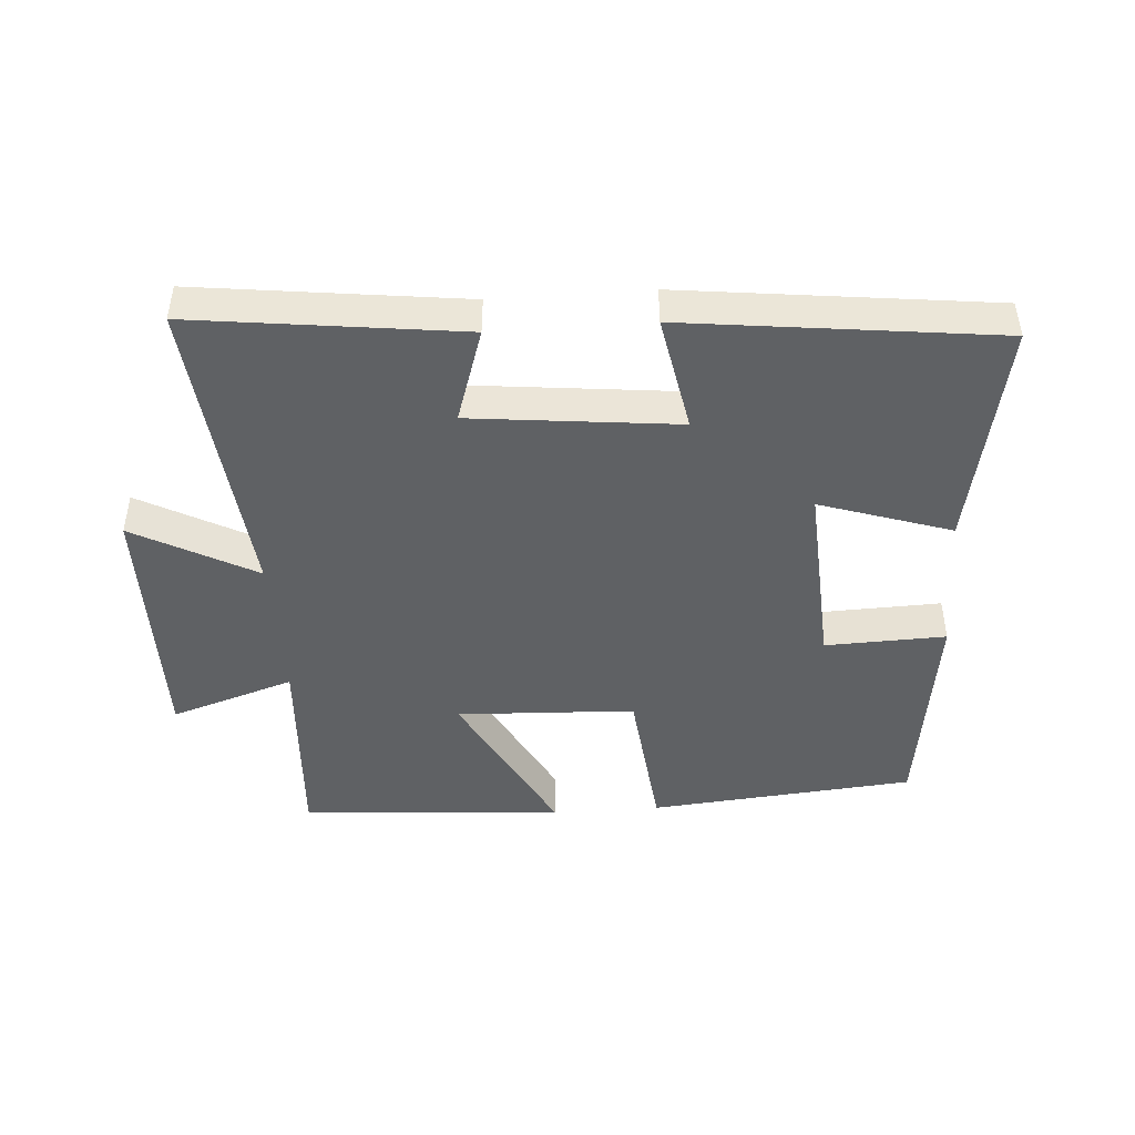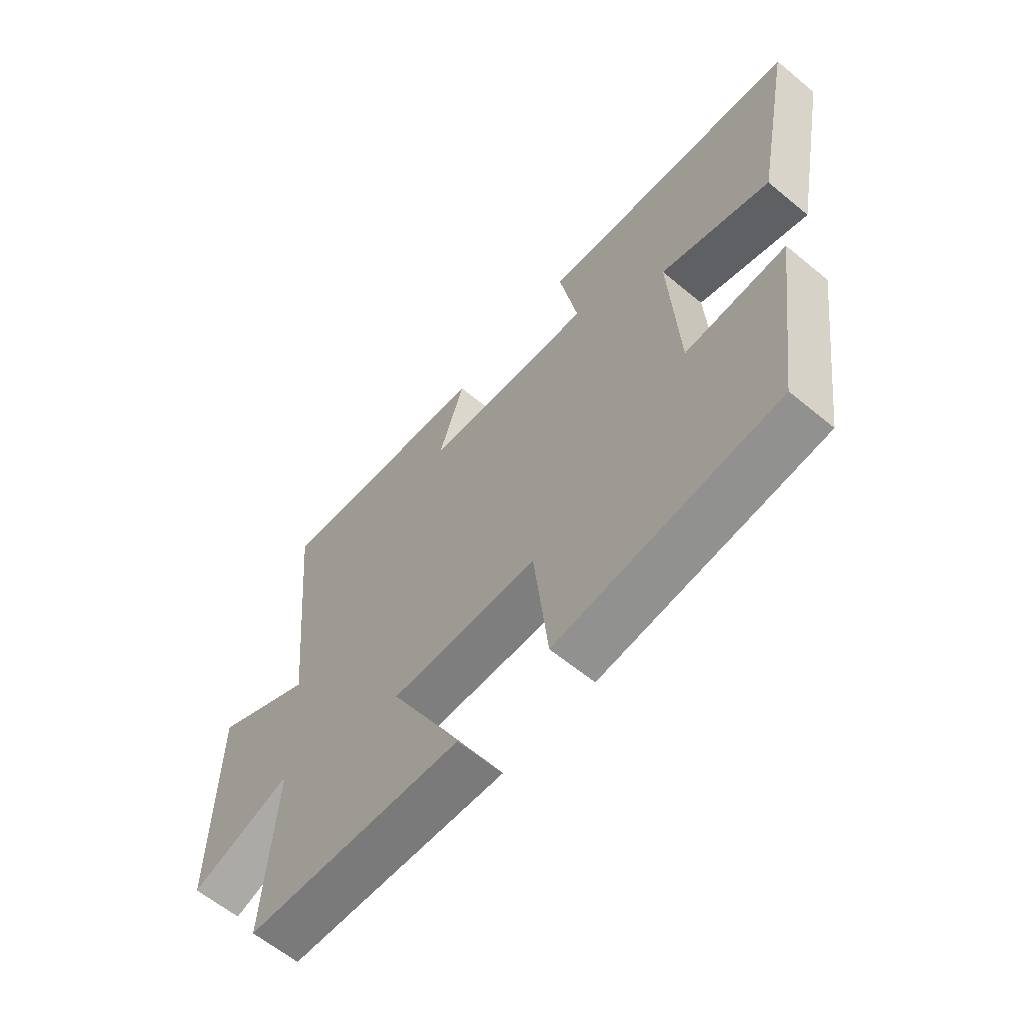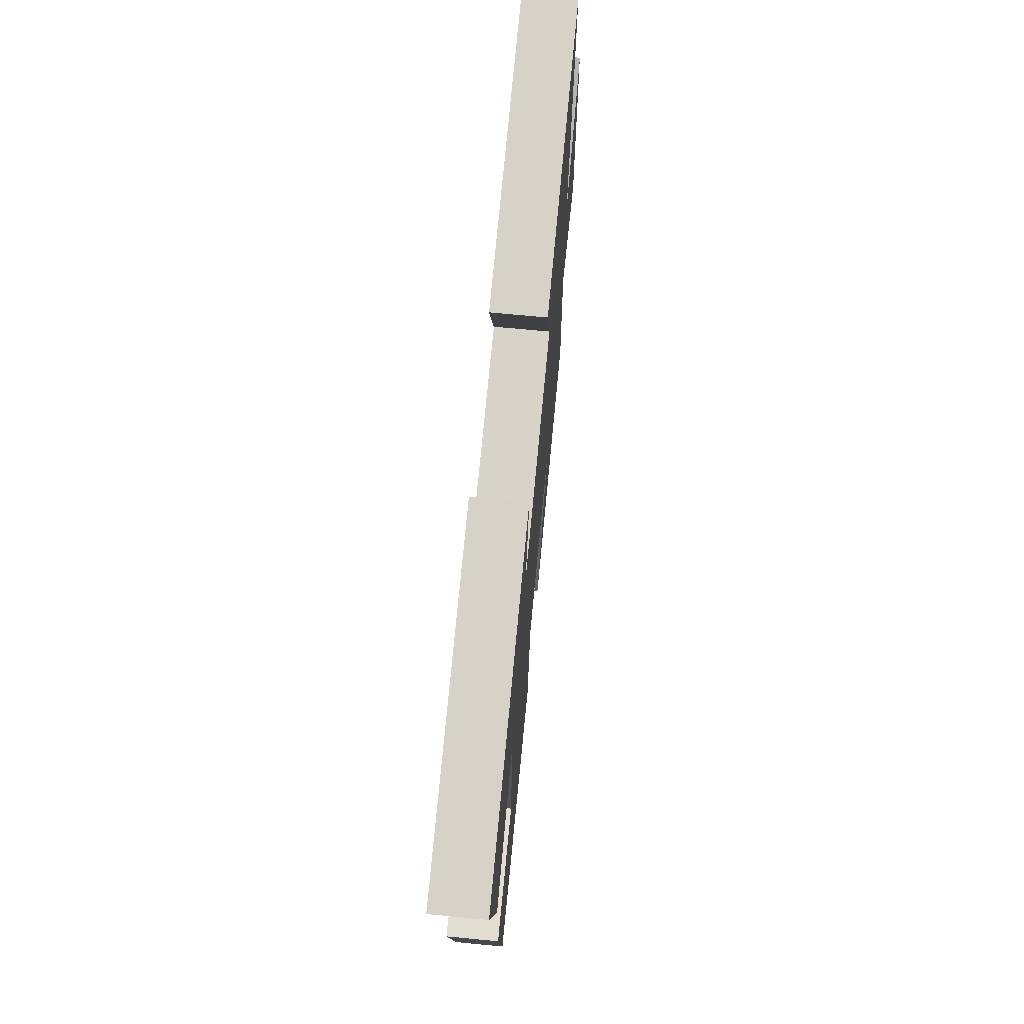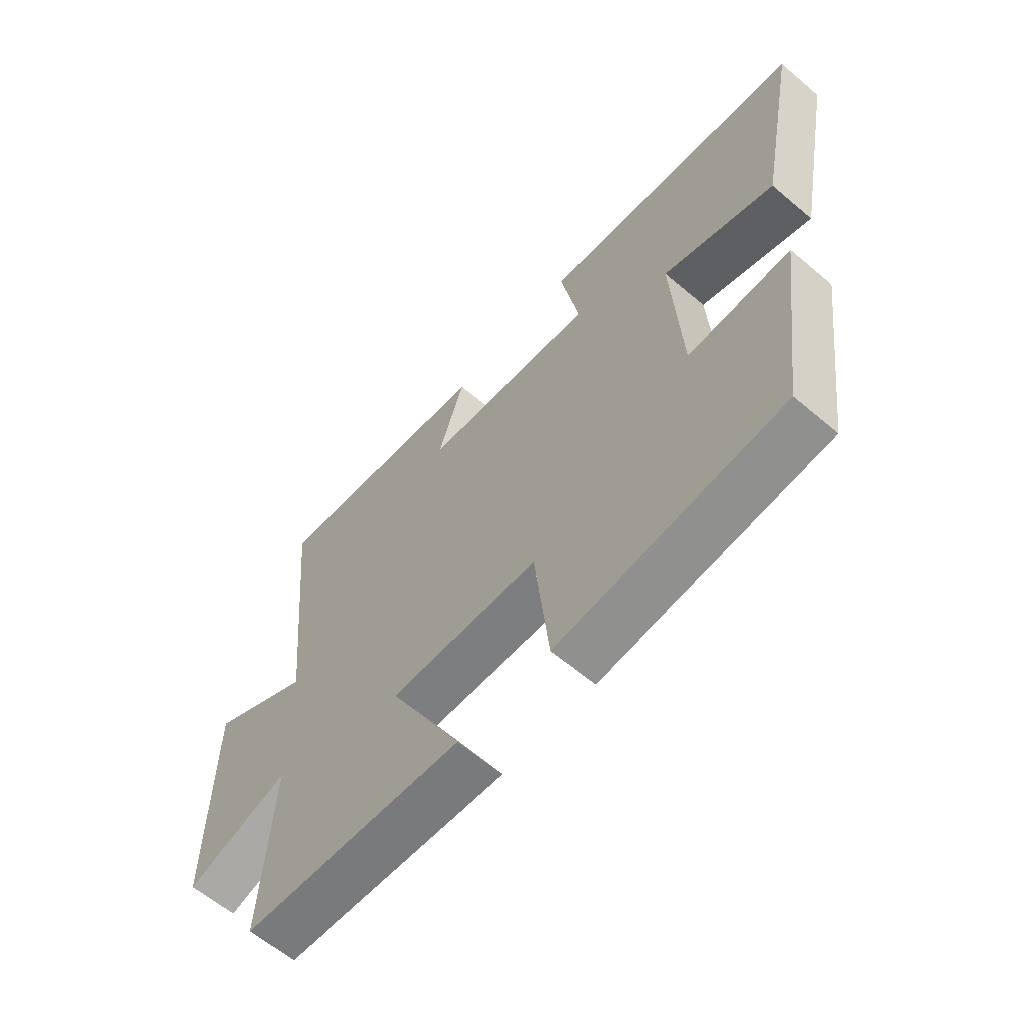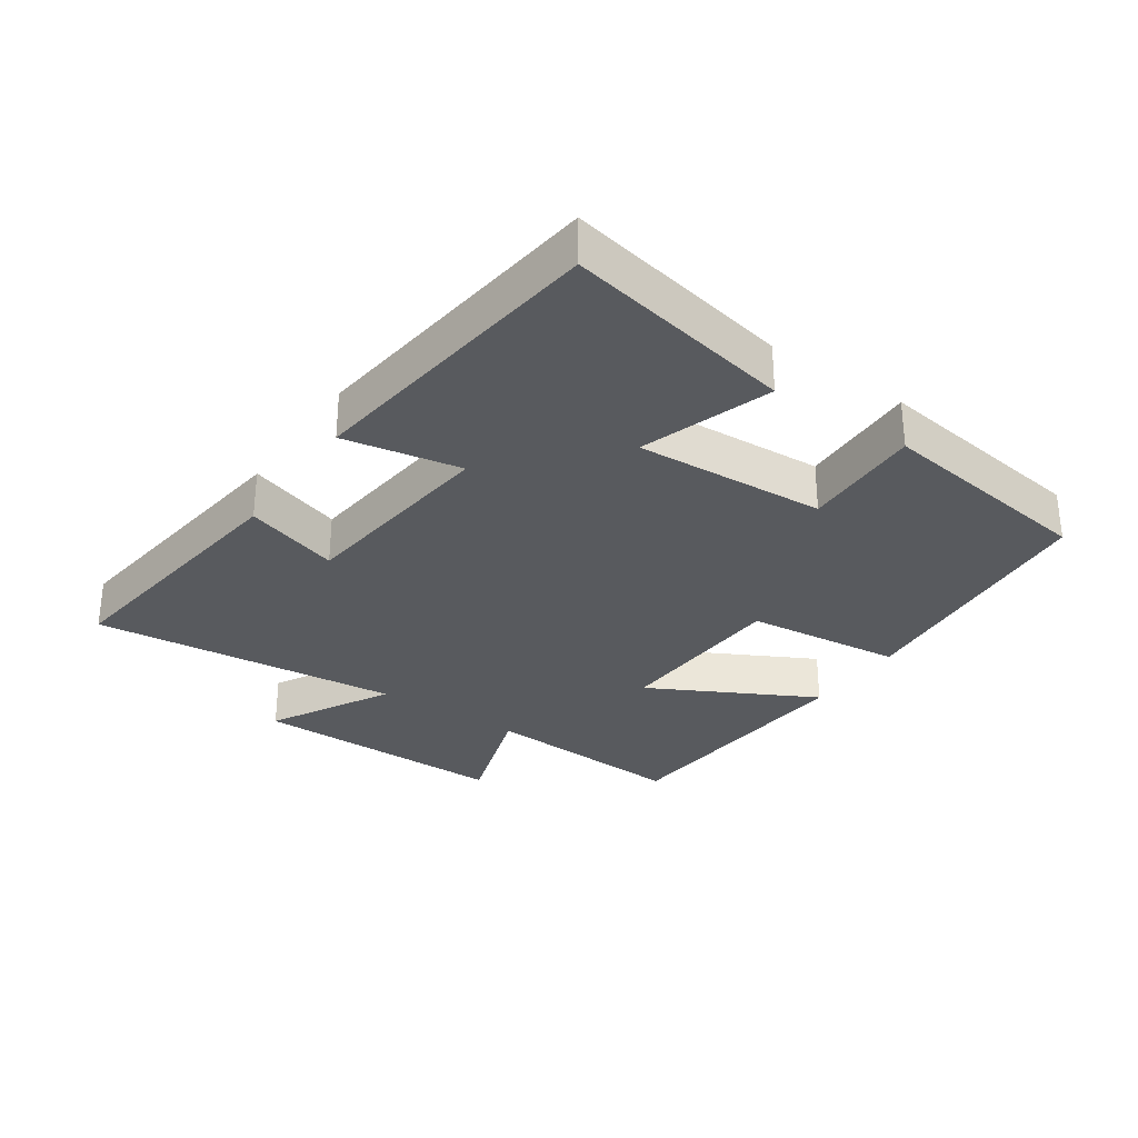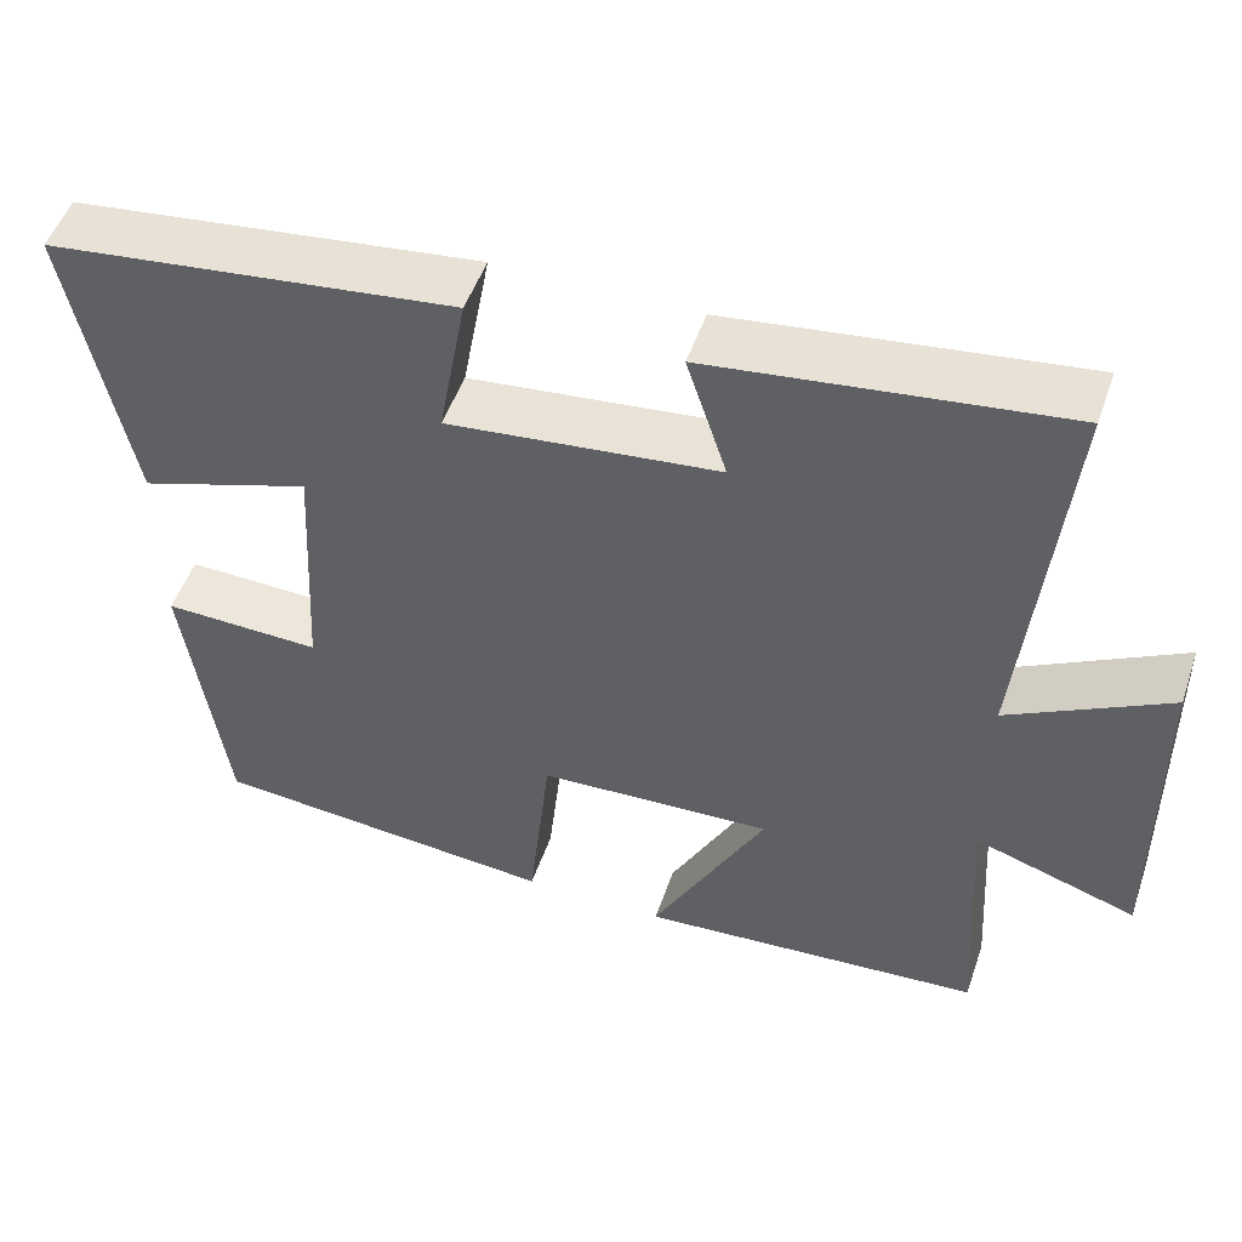
<metadata>
{"format":"obj","ext":"obj","renderer":"f3d","projection":"perspective","resolution":1024,"background":"white","views":[{"elev":-45.4,"azim":4.1,"up":"+Y"},{"elev":-61.6,"azim":49.9,"up":"+Z"},{"elev":70.3,"azim":95.5,"up":"+Z"},{"elev":-61.4,"azim":49.2,"up":"+Z"},{"elev":-30.6,"azim":55.6,"up":"+Y"},{"elev":50.7,"azim":-161.2,"up":"+Z"}]}
</metadata>
<code>
v 0.569 0.07 0.443
v 0.5 0.07 0.094
v 0.3 0.07 0.16
v 0.316 0.07 -0.132
v 0.5 0.07 -0.126
v 0.453 0.07 -0.463
v 0.048 0.07 -0.5
v 0.022 0.07 -0.26
v -0.25 0.07 -0.248
v -0.118 0.07 -0.5
v -0.52 0.07 -0.471
v -0.5 0.07 -0.155
v -0.689 0.07 -0.217
v -0.685 0.07 0.179
v -0.5 0.07 0.079
v -0.546 0.07 0.551
v -0.139 0.07 0.5
v -0.186 0.07 0.355
v 0.128 0.07 0.321
v 0.095 0.07 0.5
v 0.569 0 0.443
v 0.5 0 0.094
v 0.3 0 0.16
v 0.316 0 -0.132
v 0.5 0 -0.126
v 0.453 0 -0.463
v 0.048 0 -0.5
v 0.022 0 -0.26
v -0.25 0 -0.248
v -0.118 0 -0.5
v -0.52 0 -0.471
v -0.5 0 -0.155
v -0.689 0 -0.217
v -0.685 0 0.179
v -0.5 0 0.079
v -0.546 0 0.551
v -0.139 0 0.5
v -0.186 0 0.355
v 0.128 0 0.321
v 0.095 0 0.5
f 19 20 1 2
f 18 19 2 3
f 15 16 17 18
f 15 18 3 4
f 12 13 14 15
f 12 15 4
f 9 10 11 12
f 8 9 12 4
f 6 7 8
f 4 5 6 8
f 22 21 40 39
f 23 22 39 38
f 38 37 36 35
f 24 23 38 35
f 35 34 33 32
f 24 35 32
f 32 31 30 29
f 24 32 29 28
f 28 27 26
f 28 26 25 24
f 1 21 22 2
f 2 22 23 3
f 3 23 24 4
f 4 24 25 5
f 5 25 26 6
f 6 26 27 7
f 7 27 28 8
f 8 28 29 9
f 9 29 30 10
f 10 30 31 11
f 11 31 32 12
f 12 32 33 13
f 13 33 34 14
f 14 34 35 15
f 15 35 36 16
f 16 36 37 17
f 17 37 38 18
f 18 38 39 19
f 19 39 40 20
f 20 40 21 1

</code>
